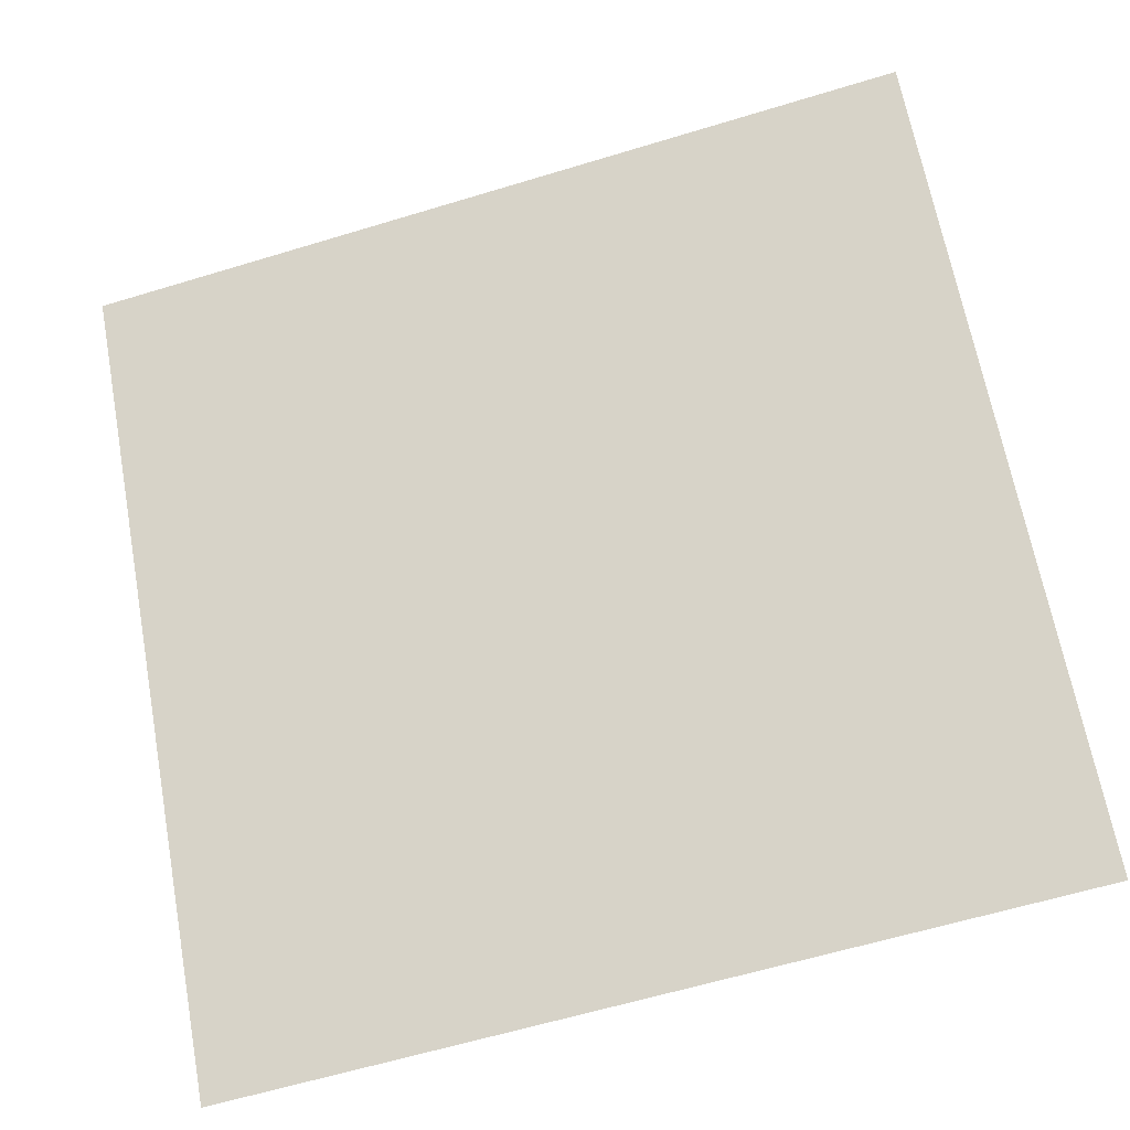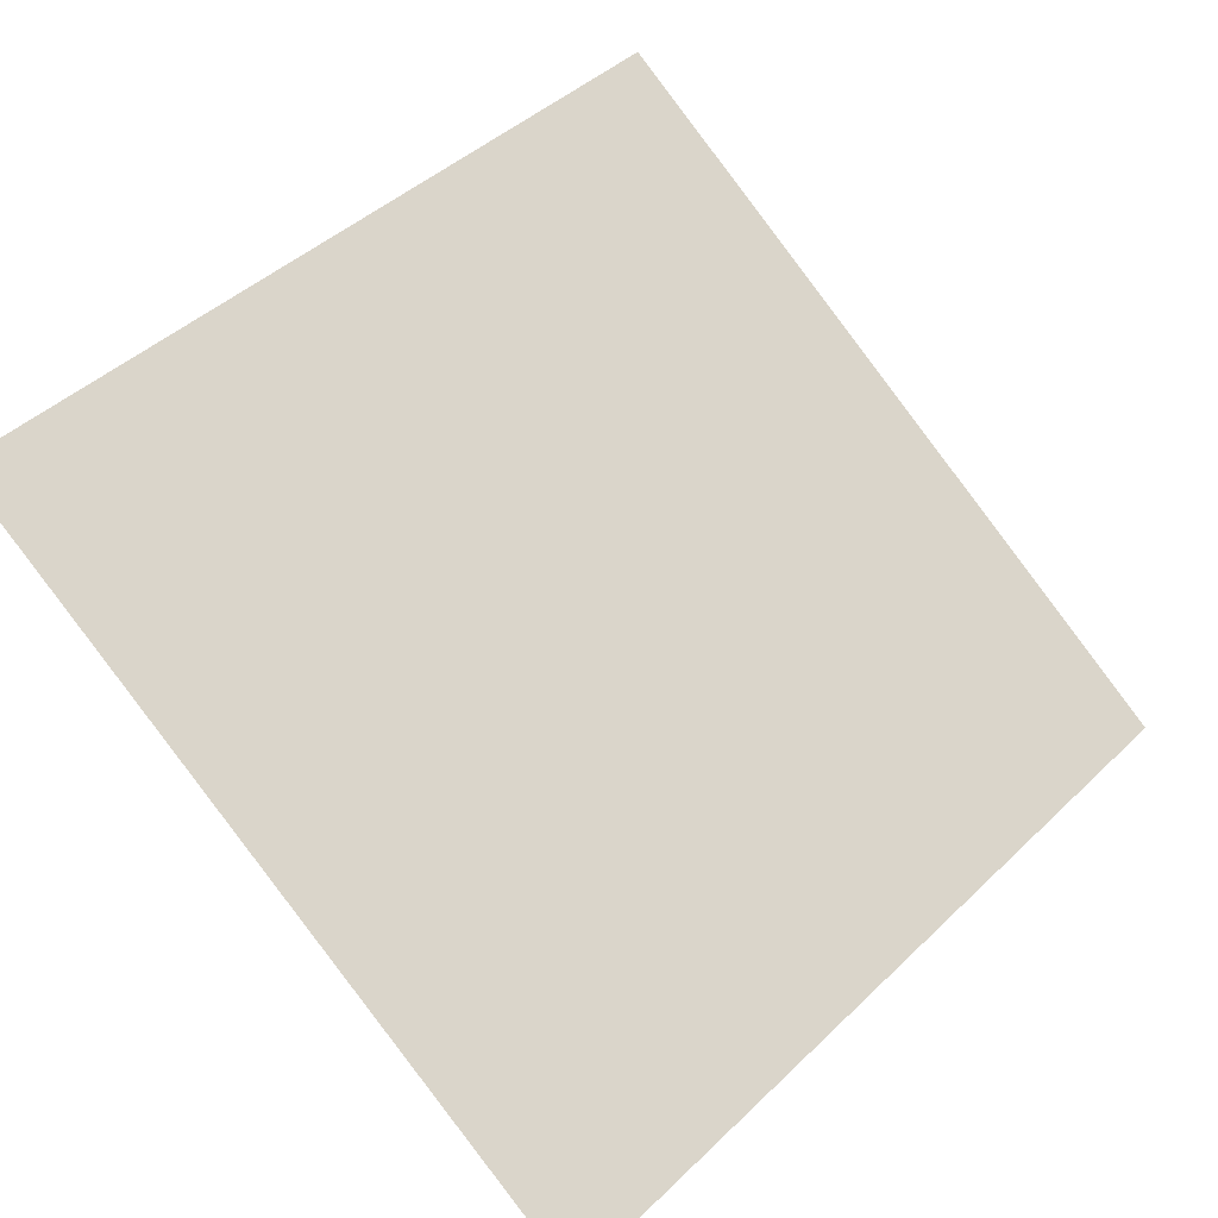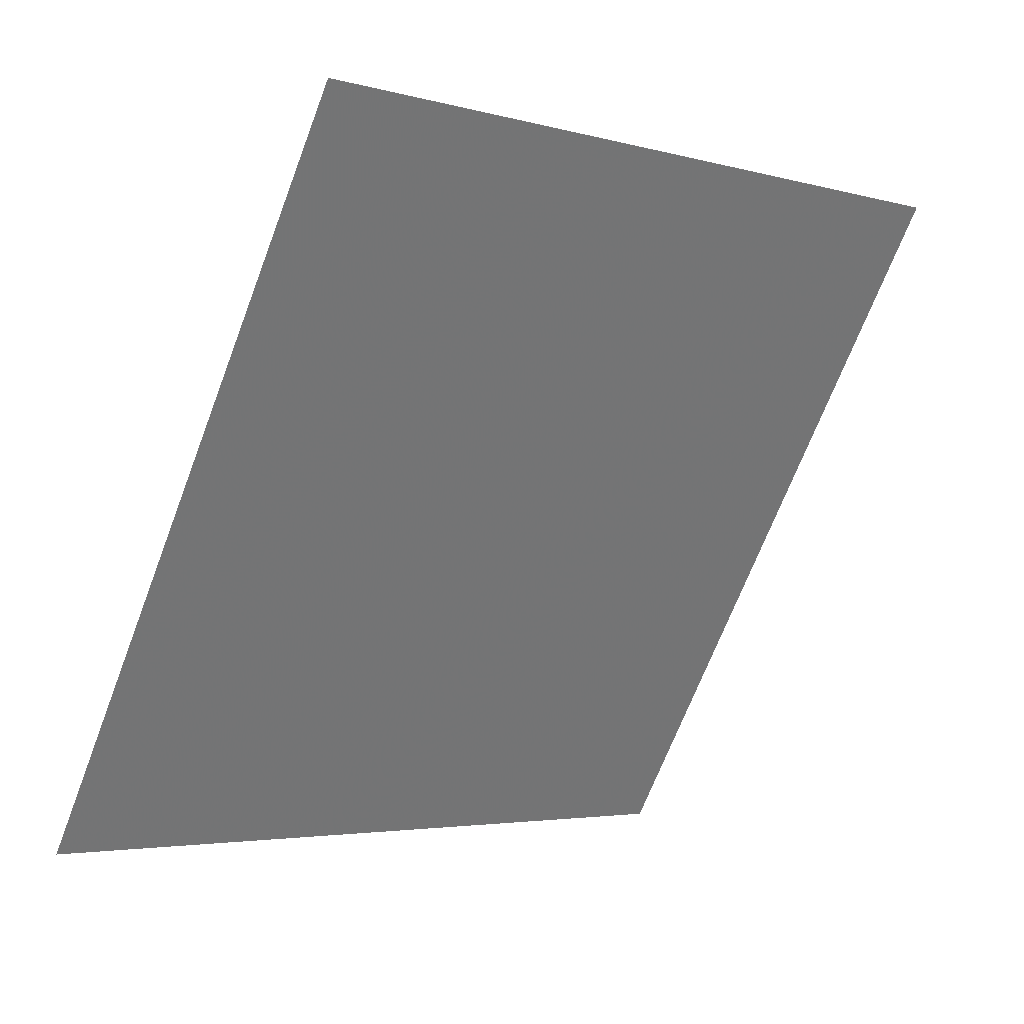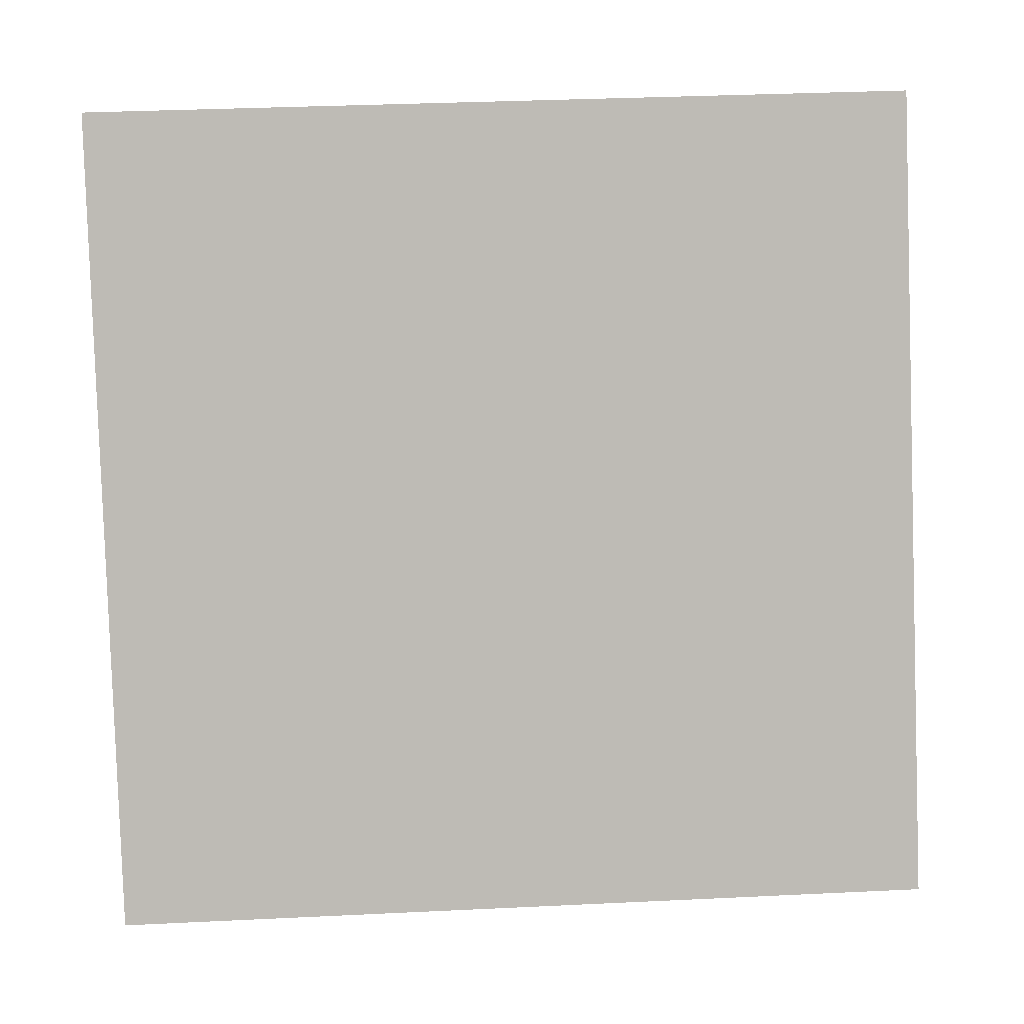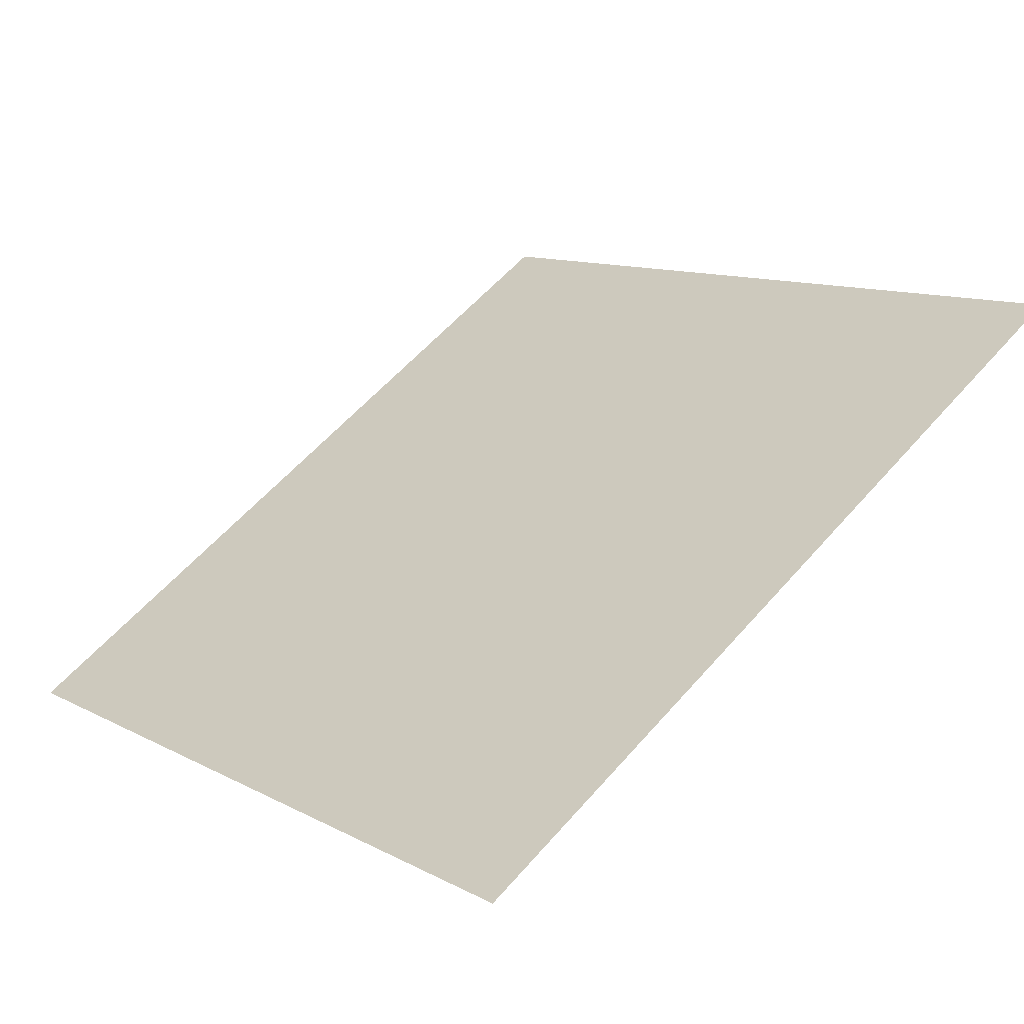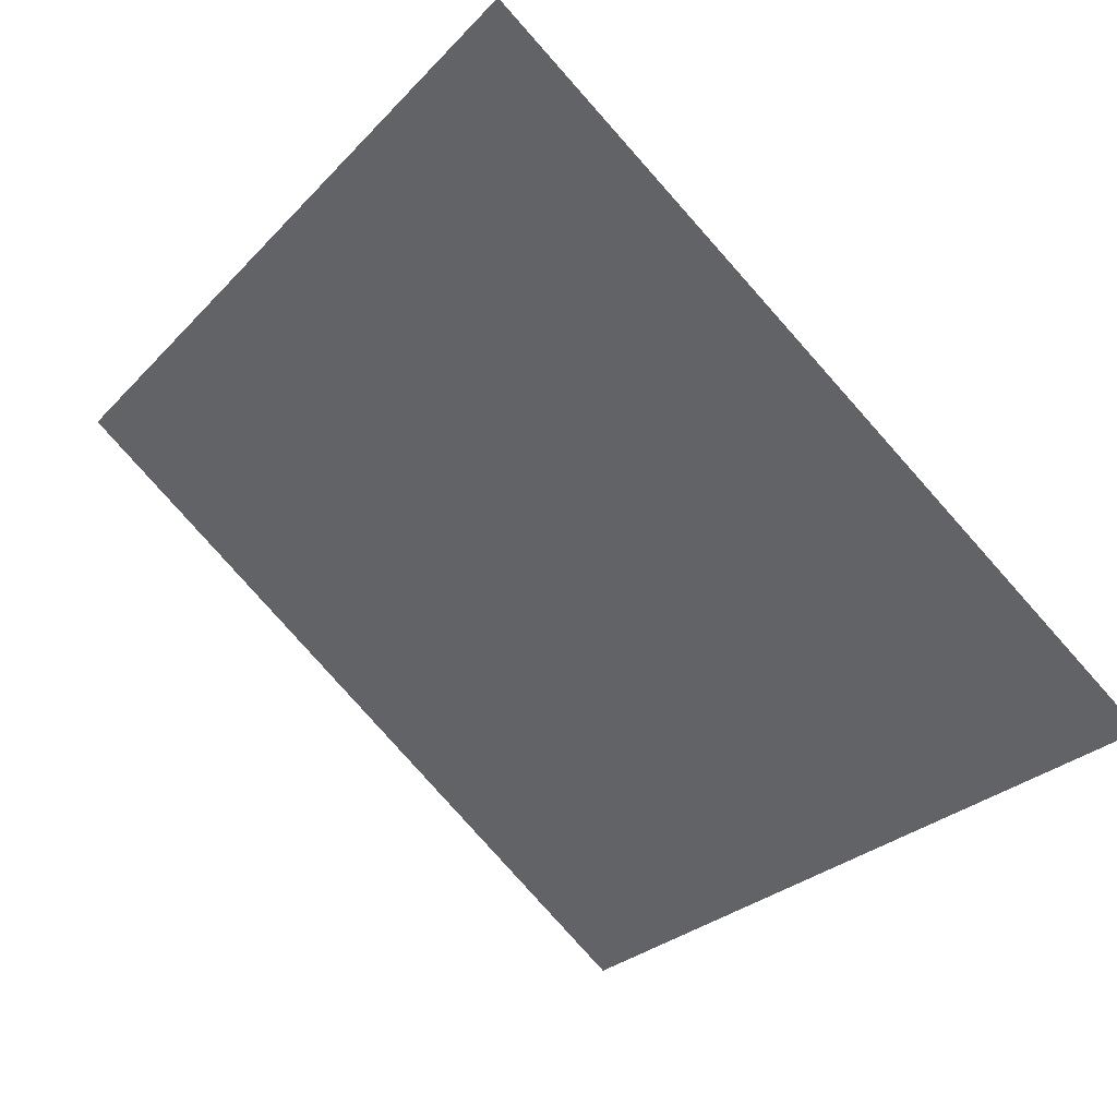
<metadata>
{"format":"obj","ext":"obj","renderer":"f3d","projection":"perspective","resolution":1024,"background":"white","views":[{"elev":-59.9,"azim":-164.2,"up":"+Z"},{"elev":42.3,"azim":132.6,"up":"+Y"},{"elev":-67.4,"azim":-110.4,"up":"+Y"},{"elev":42.9,"azim":-5.0,"up":"+Z"},{"elev":60.2,"azim":-48.7,"up":"+Y"},{"elev":-28.6,"azim":57.5,"up":"+Y"}]}
</metadata>
<code>
v -0.0286 0.7041 0.397
v -0.03516 0.7042 0.3971
v -0.03504 0.7082 0.4023
v -0.02848 0.708 0.4023
f 4 3 2 1

</code>
